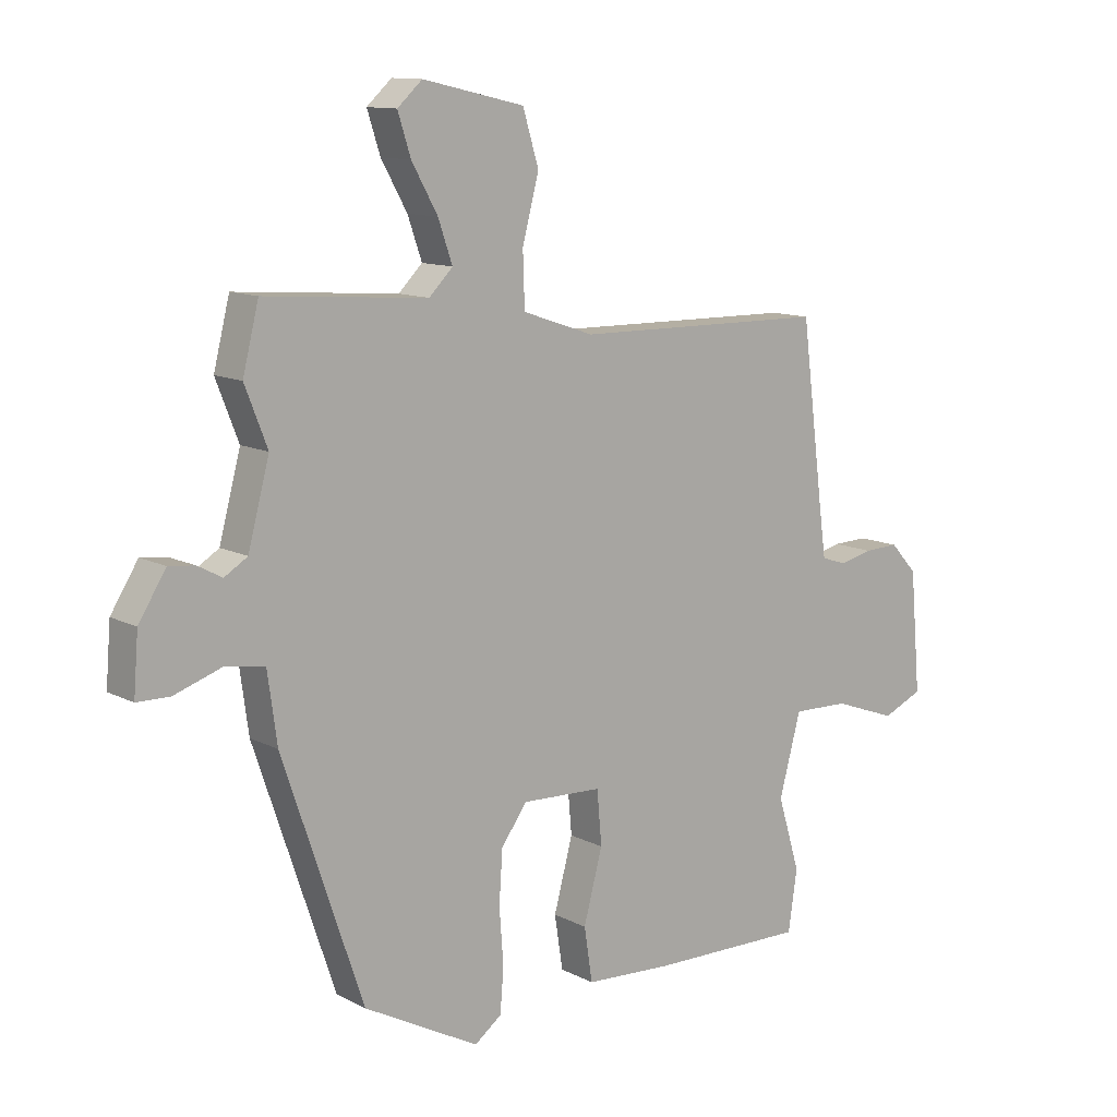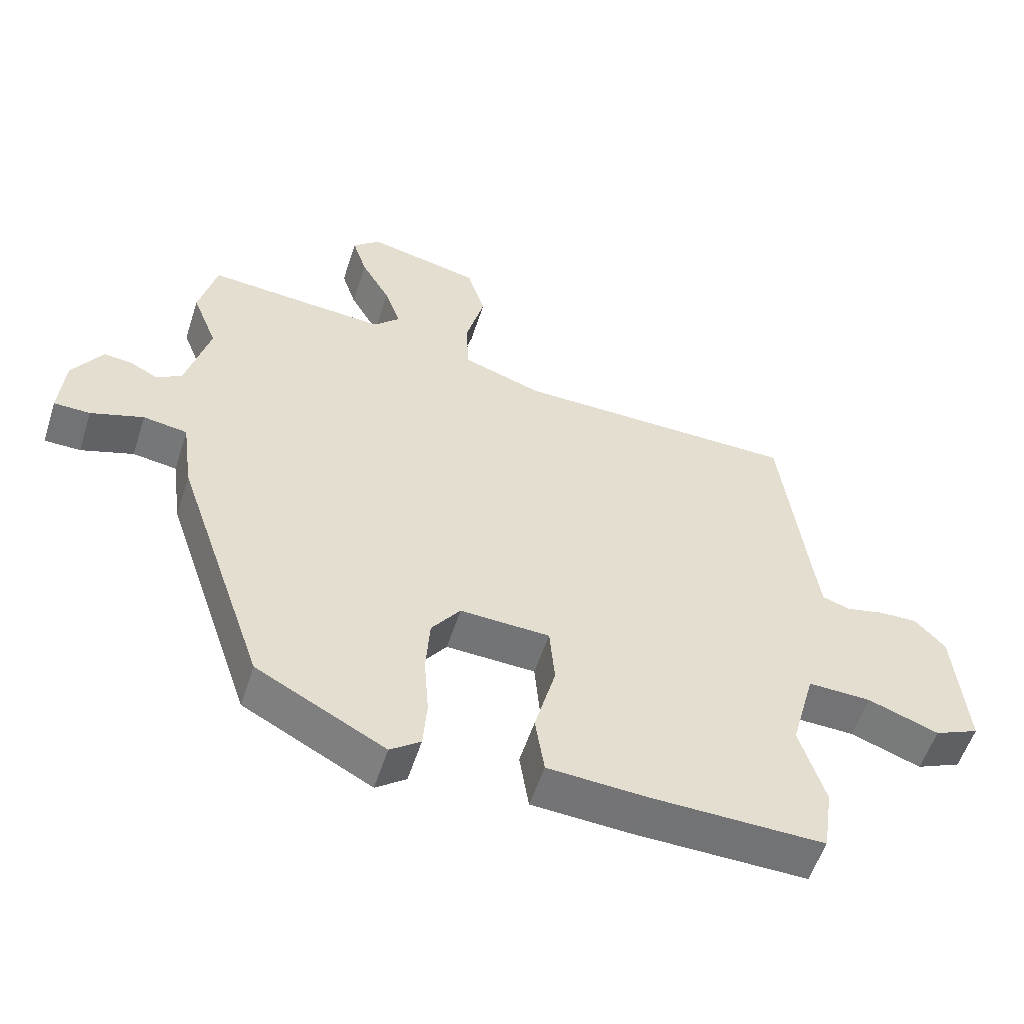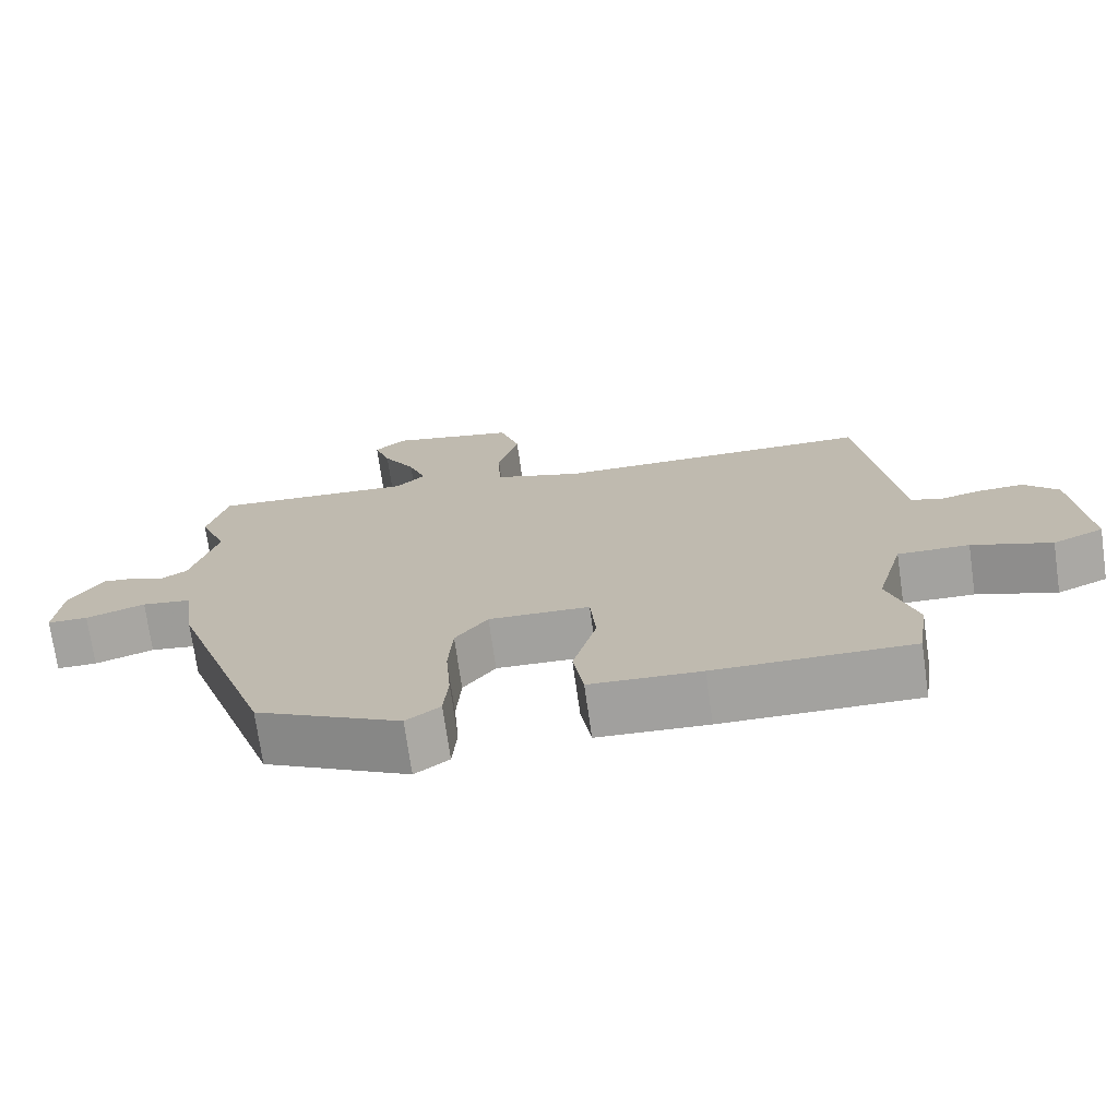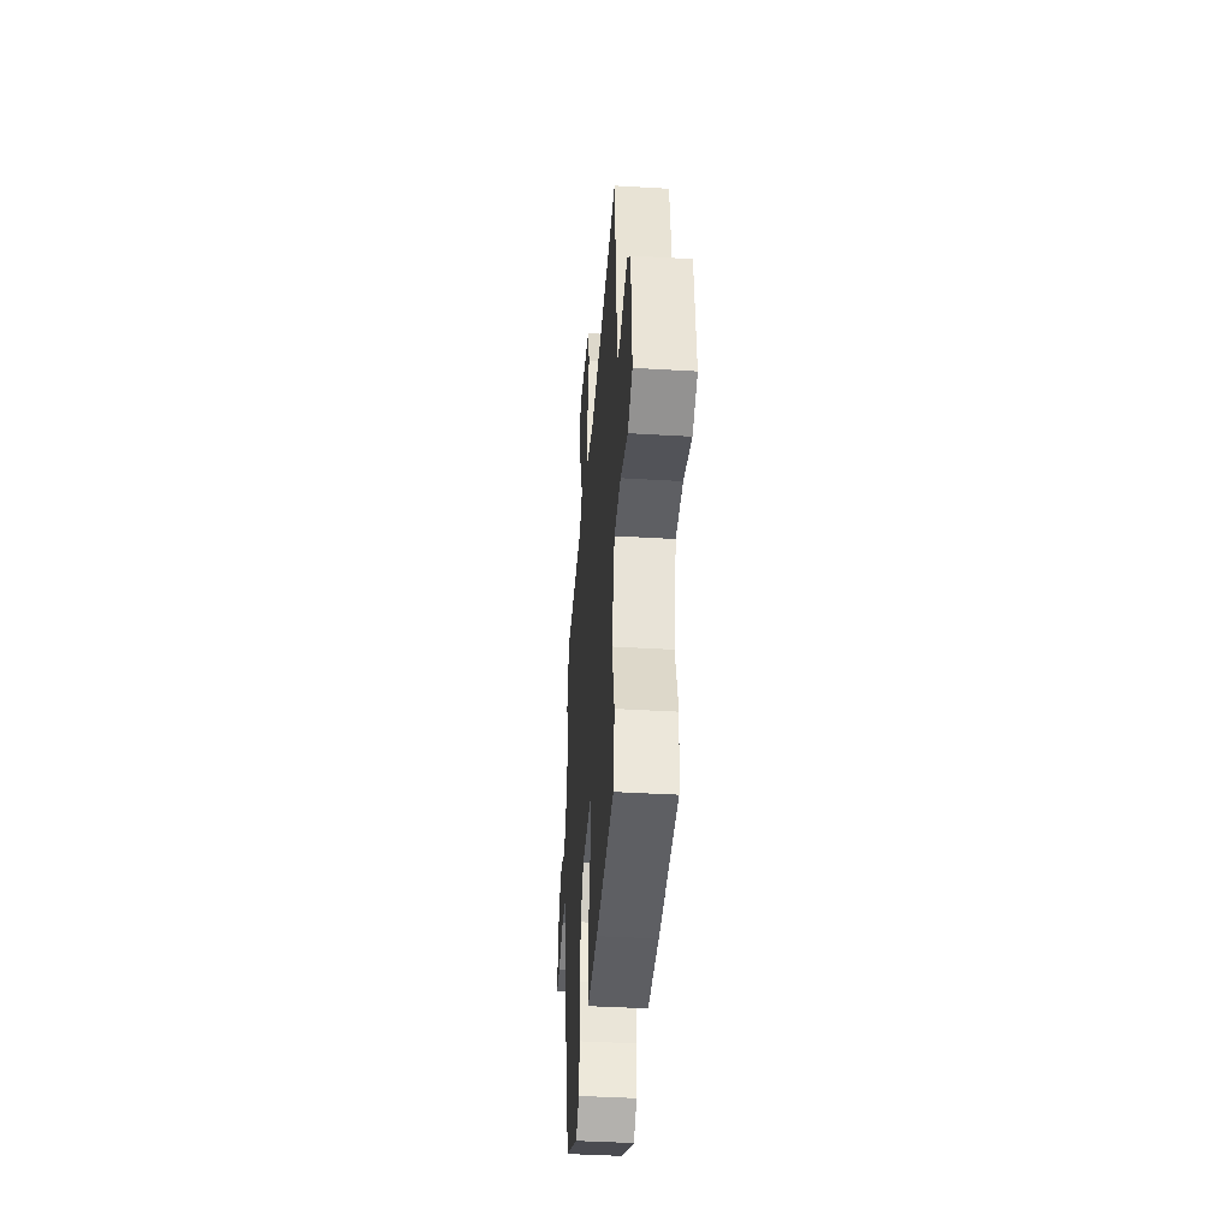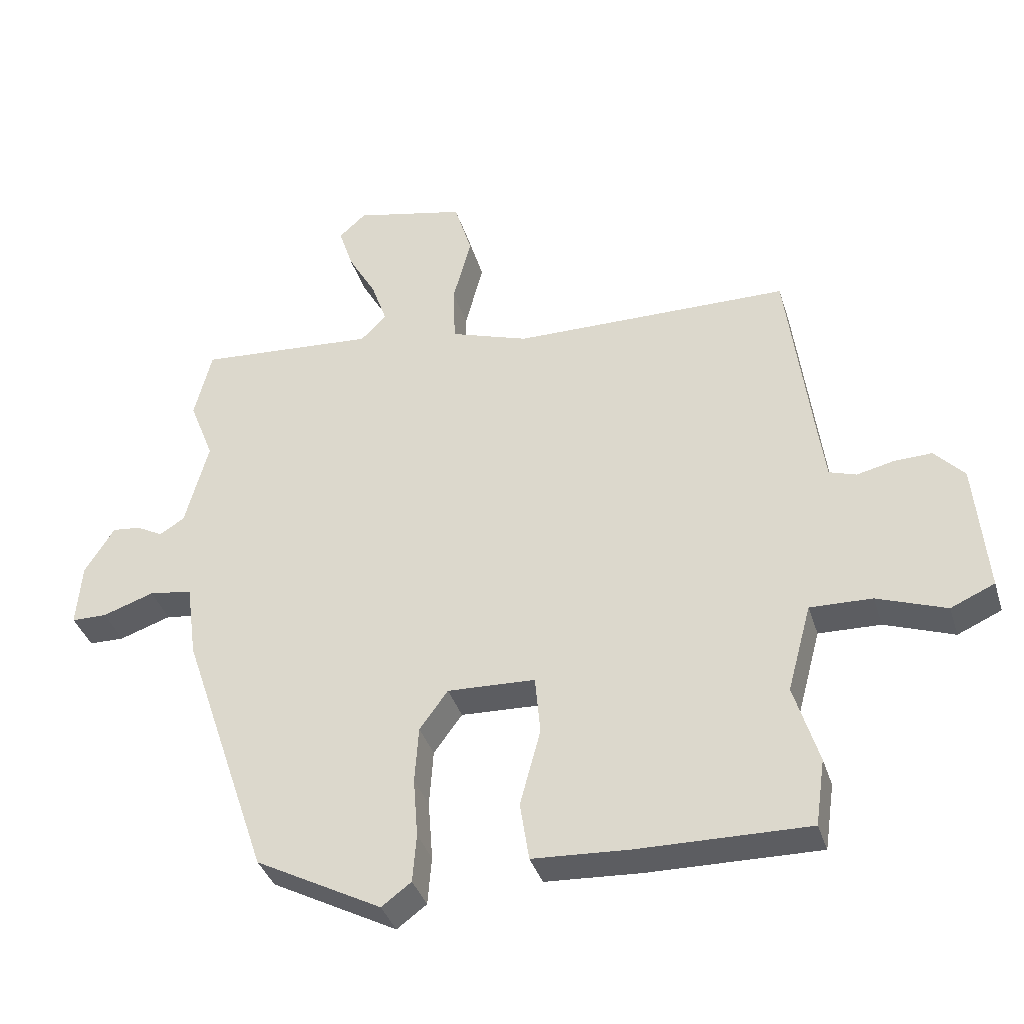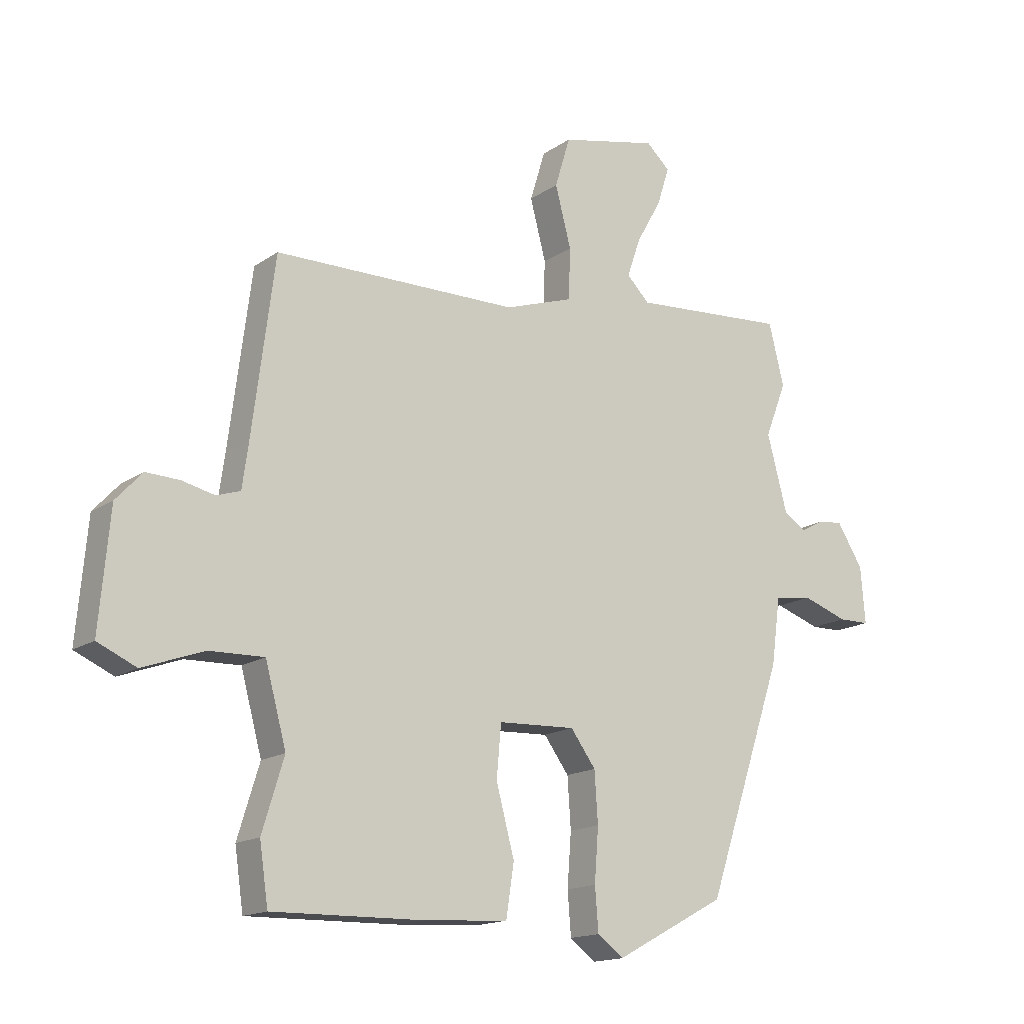
<metadata>
{"format":"obj","ext":"obj","renderer":"f3d","projection":"perspective","resolution":1024,"background":"white","views":[{"elev":11.7,"azim":140.6,"up":"+Z"},{"elev":-55.6,"azim":162.2,"up":"+Z"},{"elev":-72.9,"azim":-171.9,"up":"+Z"},{"elev":-42.5,"azim":-94.1,"up":"+Z"},{"elev":-37.3,"azim":-163.4,"up":"+Z"},{"elev":-15.8,"azim":-35.9,"up":"+Z"}]}
</metadata>
<code>
v -0.497 0.07 -0.518
v -0.512 0.07 -0.415
v -0.474 0.07 -0.291
v -0.511 0.07 -0.155
v -0.607 0.07 -0.158
v -0.714 0.07 -0.197
v -0.782 0.07 -0.167
v -0.764 0.07 0.037
v -0.718 0.07 0.087
v -0.659 0.07 0.085
v -0.602 0.07 0.072
v -0.56 0.07 0.086
v -0.549 0.07 0.165
v -0.51 0.07 0.47
v -0.079 0.07 0.476
v 0.042 0.07 0.517
v 0.045 0.07 0.607
v 0.017 0.07 0.713
v 0.044 0.07 0.802
v 0.216 0.07 0.841
v 0.258 0.07 0.803
v 0.236 0.07 0.735
v 0.192 0.07 0.657
v 0.168 0.07 0.588
v 0.208 0.07 0.548
v 0.483 0.07 0.569
v 0.51 0.07 0.461
v 0.472 0.07 0.364
v 0.508 0.07 0.229
v 0.547 0.07 0.205
v 0.588 0.07 0.227
v 0.632 0.07 0.232
v 0.678 0.07 0.159
v 0.686 0.07 0.06
v 0.631 0.07 0.059
v 0.551 0.07 0.086
v 0.484 0.07 0.076
v 0.468 0.07 -0.041
v 0.332 0.07 -0.443
v 0.137 0.07 -0.547
v 0.091 0.07 -0.513
v 0.085 0.07 -0.438
v 0.092 0.07 -0.345
v 0.086 0.07 -0.257
v 0.042 0.07 -0.197
v -0.094 0.07 -0.203
v -0.102 0.07 -0.294
v -0.07 0.07 -0.413
v -0.084 0.07 -0.504
v -0.233 0.07 -0.513
v -0.497 0 -0.518
v -0.512 0 -0.415
v -0.474 0 -0.291
v -0.511 0 -0.155
v -0.607 0 -0.158
v -0.714 0 -0.197
v -0.782 0 -0.167
v -0.764 0 0.037
v -0.718 0 0.087
v -0.659 0 0.085
v -0.602 0 0.072
v -0.56 0 0.086
v -0.549 0 0.165
v -0.51 0 0.47
v -0.079 0 0.476
v 0.042 0 0.517
v 0.045 0 0.607
v 0.017 0 0.713
v 0.044 0 0.802
v 0.216 0 0.841
v 0.258 0 0.803
v 0.236 0 0.735
v 0.192 0 0.657
v 0.168 0 0.588
v 0.208 0 0.548
v 0.483 0 0.569
v 0.51 0 0.461
v 0.472 0 0.364
v 0.508 0 0.229
v 0.547 0 0.205
v 0.588 0 0.227
v 0.632 0 0.232
v 0.678 0 0.159
v 0.686 0 0.06
v 0.631 0 0.059
v 0.551 0 0.086
v 0.484 0 0.076
v 0.468 0 -0.041
v 0.332 0 -0.443
v 0.137 0 -0.547
v 0.091 0 -0.513
v 0.085 0 -0.438
v 0.092 0 -0.345
v 0.086 0 -0.257
v 0.042 0 -0.197
v -0.094 0 -0.203
v -0.102 0 -0.294
v -0.07 0 -0.413
v -0.084 0 -0.504
v -0.233 0 -0.513
f 47 48 49 50
f 46 47 50 1
f 40 41 42 43
f 40 43 44
f 37 38 39 40
f 37 40 44
f 33 34 35 36
f 33 36 37
f 30 31 32 33
f 30 33 37
f 29 30 37 44
f 25 26 27 28
f 25 28 29 44
f 20 21 22 23
f 20 23 24
f 17 18 19 20
f 16 17 20 24
f 13 14 15
f 12 13 15 16
f 8 9 10 11
f 6 7 8 11
f 5 6 11 12
f 4 5 12 16
f 46 1 2 3
f 46 3 4 16
f 24 25 44 45
f 16 24 45 46
f 100 99 98 97
f 51 100 97 96
f 93 92 91 90
f 94 93 90
f 90 89 88 87
f 94 90 87
f 86 85 84 83
f 87 86 83
f 83 82 81 80
f 87 83 80
f 94 87 80 79
f 78 77 76 75
f 94 79 78 75
f 73 72 71 70
f 74 73 70
f 70 69 68 67
f 74 70 67 66
f 65 64 63
f 66 65 63 62
f 61 60 59 58
f 61 58 57 56
f 62 61 56 55
f 66 62 55 54
f 53 52 51 96
f 66 54 53 96
f 95 94 75 74
f 96 95 74 66
f 1 51 52 2
f 2 52 53 3
f 3 53 54 4
f 4 54 55 5
f 5 55 56 6
f 6 56 57 7
f 7 57 58 8
f 8 58 59 9
f 9 59 60 10
f 10 60 61 11
f 11 61 62 12
f 12 62 63 13
f 13 63 64 14
f 14 64 65 15
f 15 65 66 16
f 16 66 67 17
f 17 67 68 18
f 18 68 69 19
f 19 69 70 20
f 20 70 71 21
f 21 71 72 22
f 22 72 73 23
f 23 73 74 24
f 24 74 75 25
f 25 75 76 26
f 26 76 77 27
f 27 77 78 28
f 28 78 79 29
f 29 79 80 30
f 30 80 81 31
f 31 81 82 32
f 32 82 83 33
f 33 83 84 34
f 34 84 85 35
f 35 85 86 36
f 36 86 87 37
f 37 87 88 38
f 38 88 89 39
f 39 89 90 40
f 40 90 91 41
f 41 91 92 42
f 42 92 93 43
f 43 93 94 44
f 44 94 95 45
f 45 95 96 46
f 46 96 97 47
f 47 97 98 48
f 48 98 99 49
f 49 99 100 50
f 50 100 51 1

</code>
